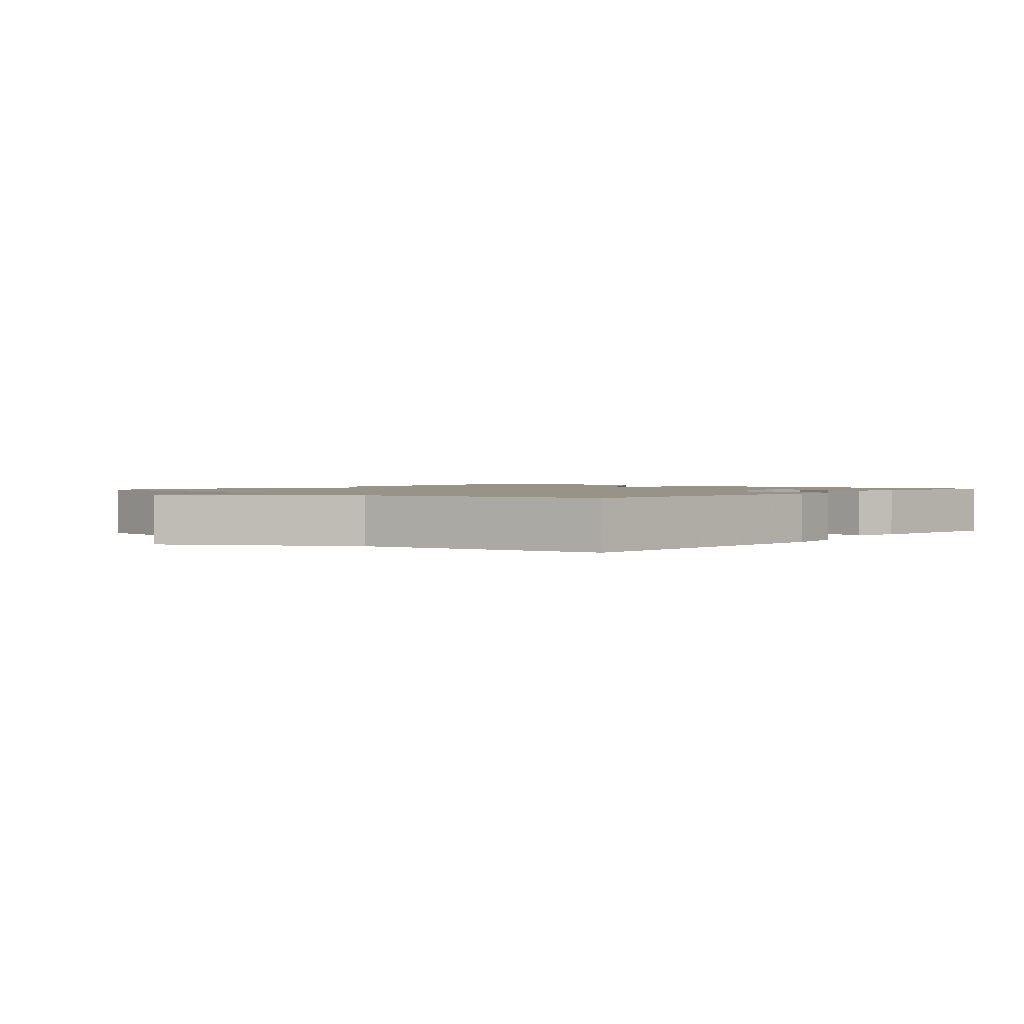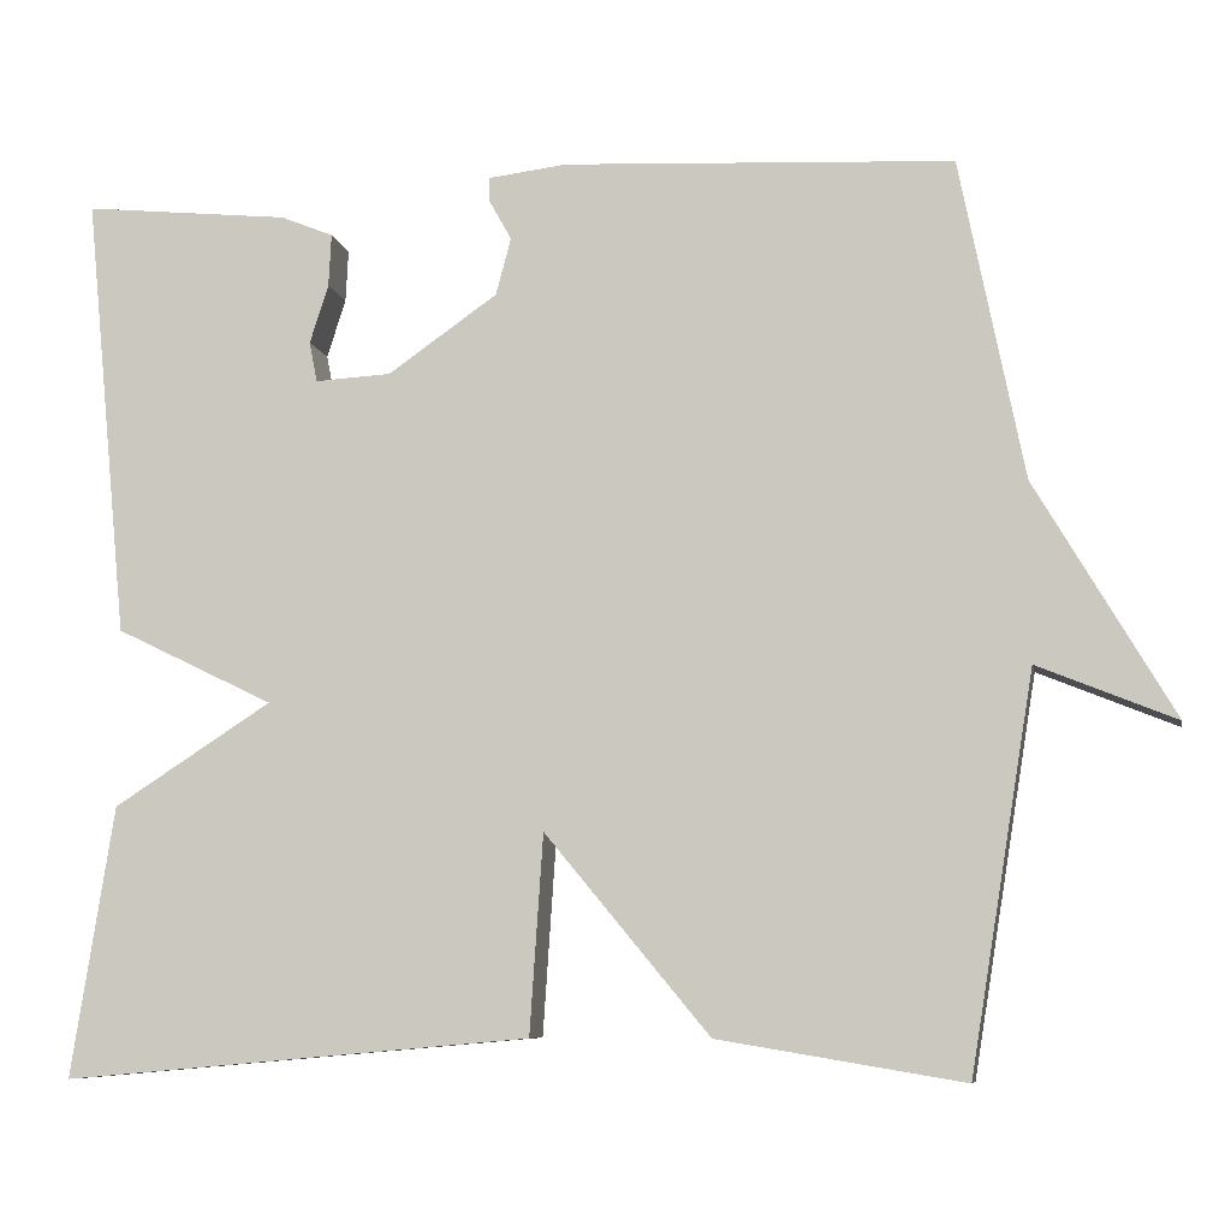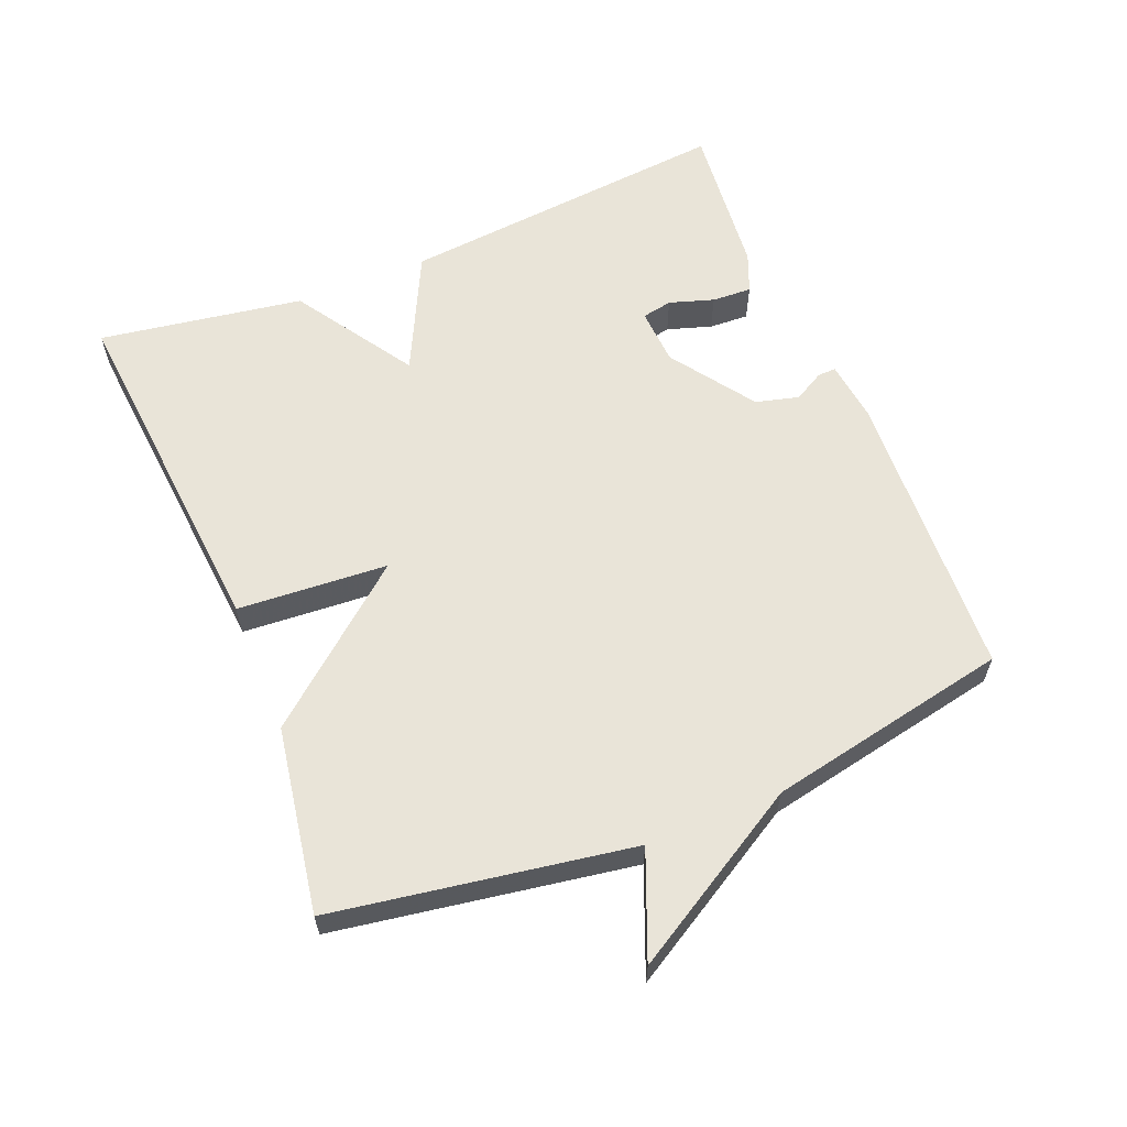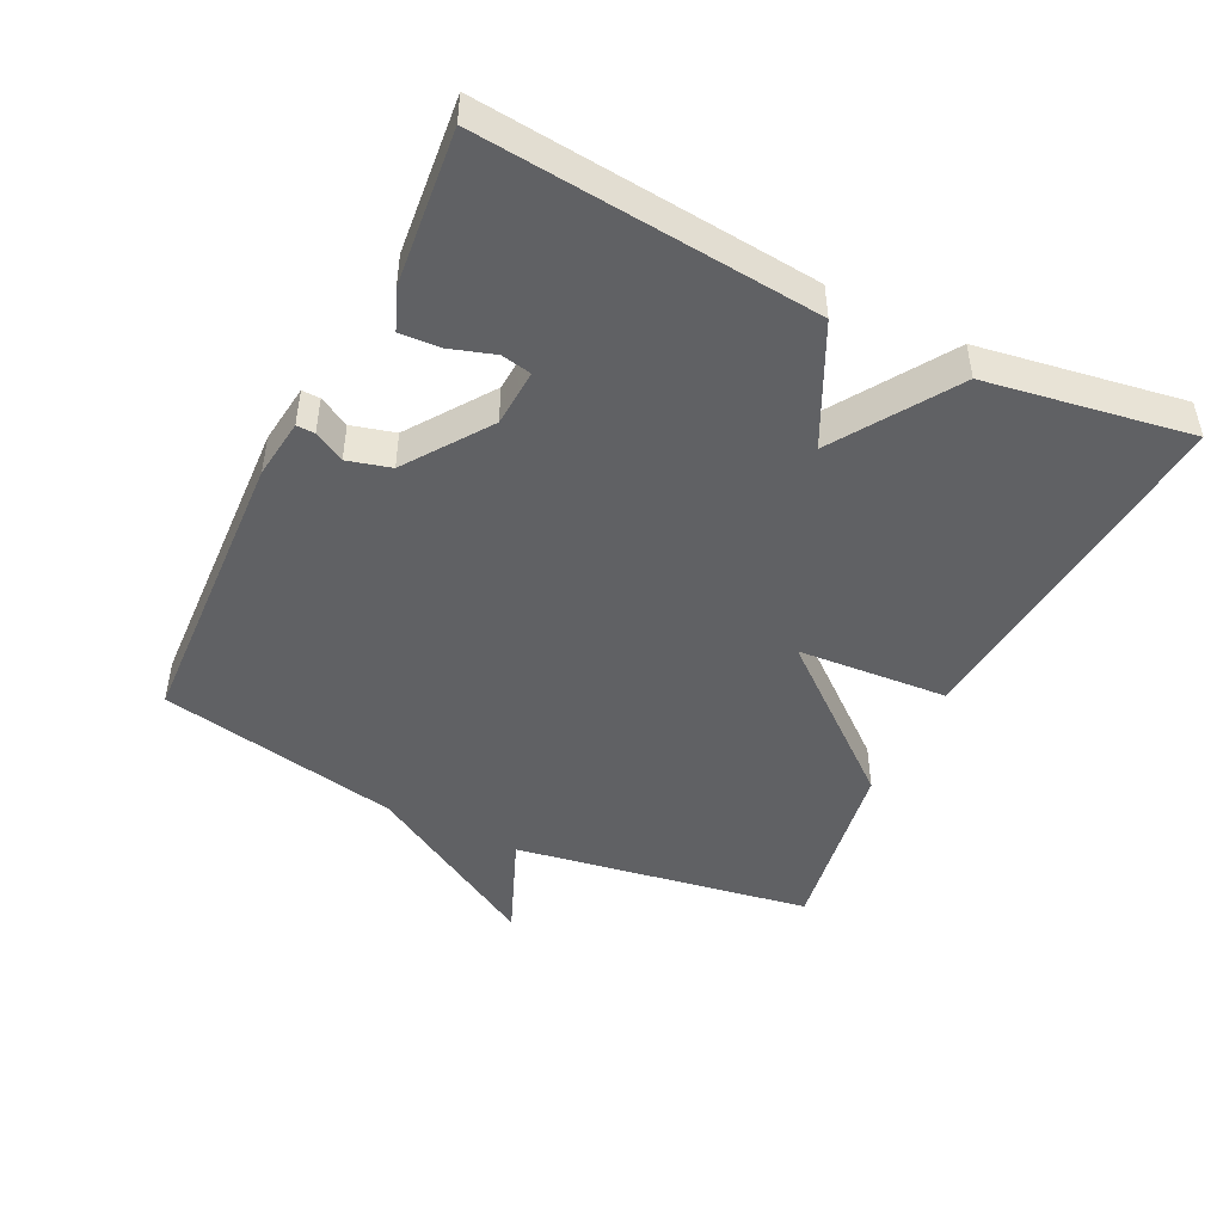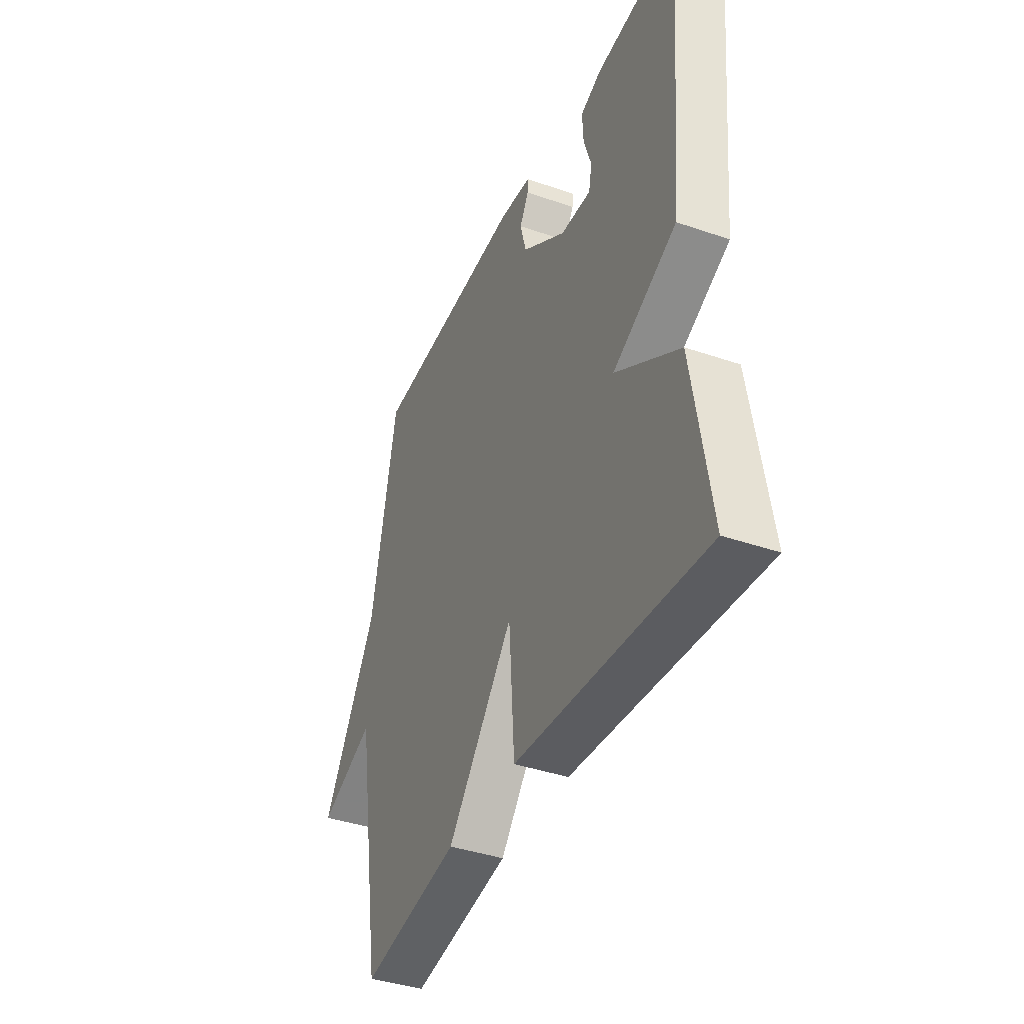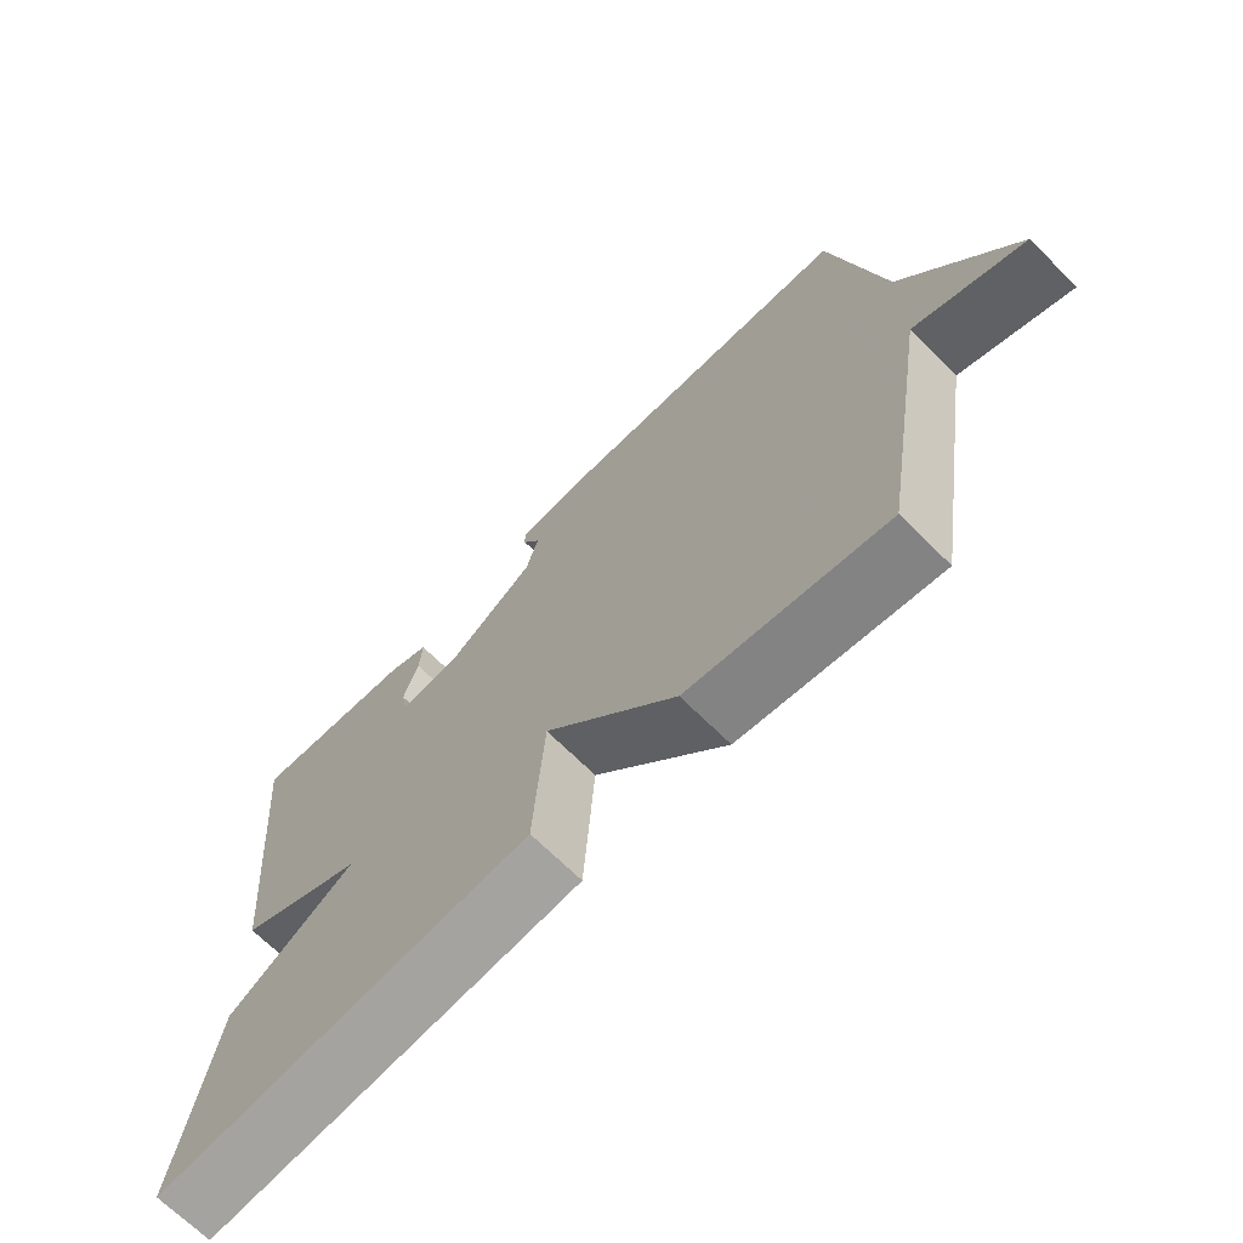
<metadata>
{"format":"obj","ext":"obj","renderer":"f3d","projection":"perspective","resolution":1024,"background":"white","views":[{"elev":1.6,"azim":-49.0,"up":"+Y"},{"elev":-8.0,"azim":-169.4,"up":"+Z"},{"elev":60.5,"azim":-112.2,"up":"+Y"},{"elev":-46.9,"azim":63.9,"up":"+Y"},{"elev":-39.7,"azim":66.9,"up":"+Z"},{"elev":-69.0,"azim":-134.8,"up":"+Z"}]}
</metadata>
<code>
v 0.5 0.07 -0.5
v -0.025 0.07 -0.454
v -0.04 0.07 -0.231
v -0.225 0.07 -0.454
v -0.5 0.07 -0.5
v -0.572 0.07 -0.059
v -0.727 0.07 -0.122
v -0.572 0.07 0.141
v -0.5 0.07 0.5
v -0.063 0.07 0.521
v 0.026 0.07 0.51
v 0.025 0.07 0.483
v 0 0.07 0.438
v 0.017 0.07 0.374
v 0.14 0.07 0.288
v 0.225 0.07 0.283
v 0.234 0.07 0.328
v 0.213 0.07 0.394
v 0.21 0.07 0.453
v 0.269 0.07 0.477
v 0.5 0.07 0.5
v 0.452 0.07 0.003
v 0.275 0.07 -0.083
v 0.452 0.07 -0.197
v 0.5 0 -0.5
v -0.025 0 -0.454
v -0.04 0 -0.231
v -0.225 0 -0.454
v -0.5 0 -0.5
v -0.572 0 -0.059
v -0.727 0 -0.122
v -0.572 0 0.141
v -0.5 0 0.5
v -0.063 0 0.521
v 0.026 0 0.51
v 0.025 0 0.483
v 0 0 0.438
v 0.017 0 0.374
v 0.14 0 0.288
v 0.225 0 0.283
v 0.234 0 0.328
v 0.213 0 0.394
v 0.21 0 0.453
v 0.269 0 0.477
v 0.5 0 0.5
v 0.452 0 0.003
v 0.275 0 -0.083
v 0.452 0 -0.197
f 1 2 3
f 24 1 3
f 23 24 3
f 22 23 3
f 20 21 22
f 19 20 22
f 18 19 22
f 17 18 22
f 16 17 22
f 15 16 22 3
f 4 5 6
f 3 4 6
f 15 3 6
f 14 15 6
f 6 7 8
f 14 6 8
f 13 14 8
f 11 12 13
f 10 11 13
f 9 10 13
f 8 9 13
f 27 26 25
f 27 25 48
f 27 48 47
f 27 47 46
f 46 45 44
f 46 44 43
f 46 43 42
f 46 42 41
f 46 41 40
f 27 46 40 39
f 30 29 28
f 30 28 27
f 30 27 39
f 30 39 38
f 32 31 30
f 32 30 38
f 32 38 37
f 37 36 35
f 37 35 34
f 37 34 33
f 37 33 32
f 1 25 26 2
f 2 26 27 3
f 3 27 28 4
f 4 28 29 5
f 5 29 30 6
f 6 30 31 7
f 7 31 32 8
f 8 32 33 9
f 9 33 34 10
f 10 34 35 11
f 11 35 36 12
f 12 36 37 13
f 13 37 38 14
f 14 38 39 15
f 15 39 40 16
f 16 40 41 17
f 17 41 42 18
f 18 42 43 19
f 19 43 44 20
f 20 44 45 21
f 21 45 46 22
f 22 46 47 23
f 23 47 48 24
f 24 48 25 1

</code>
